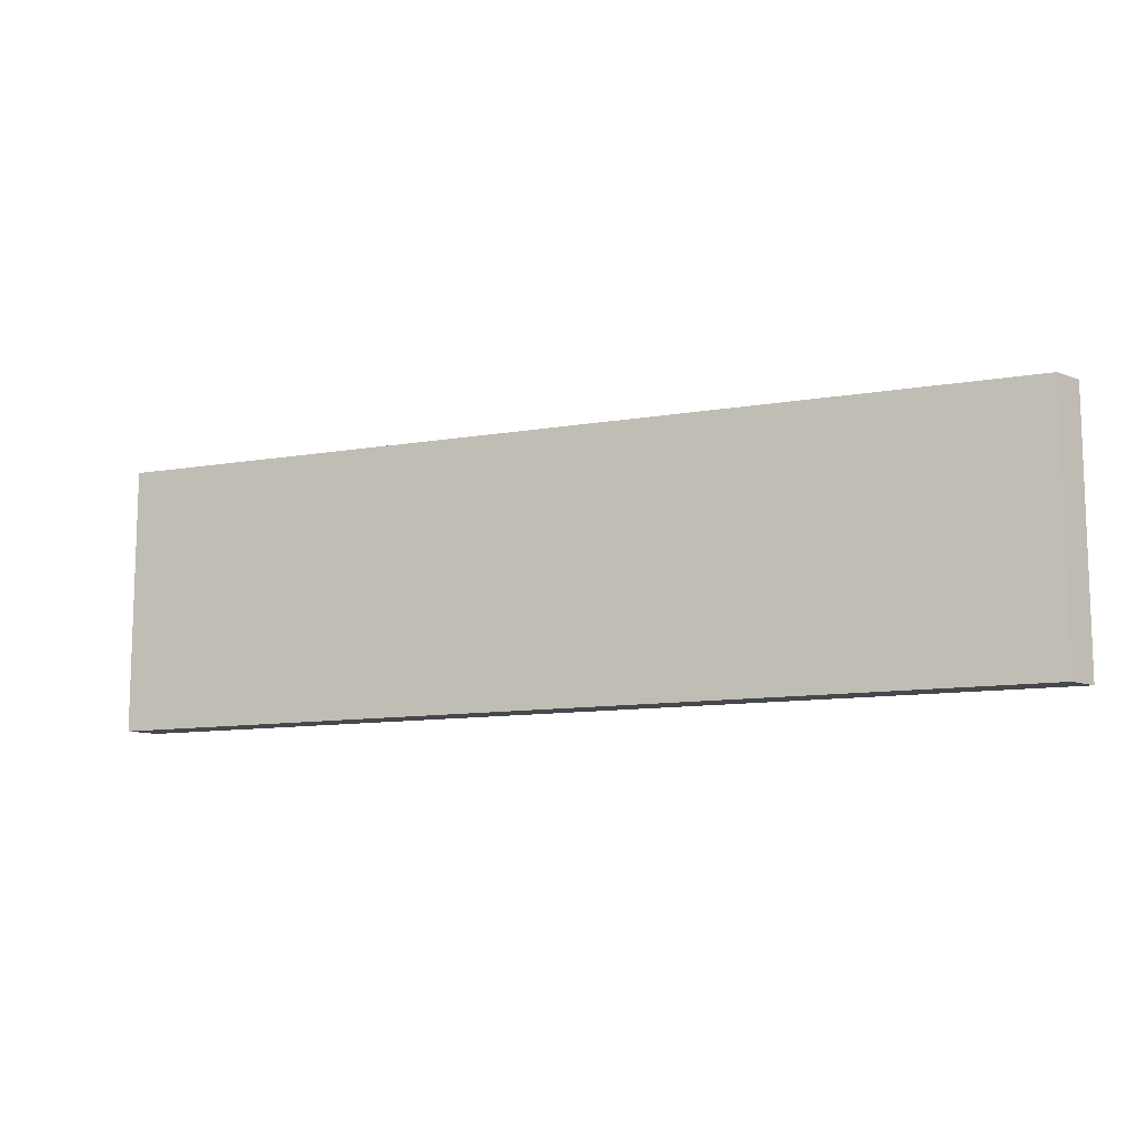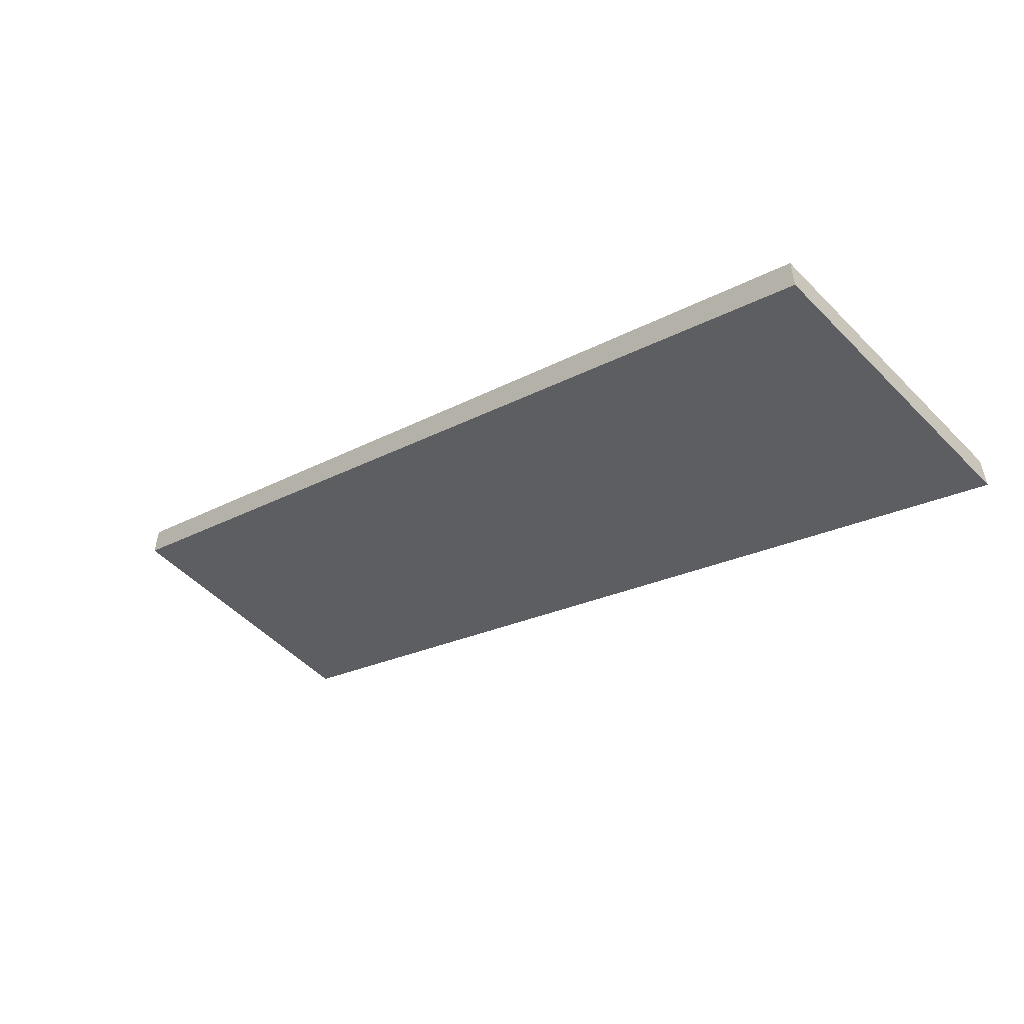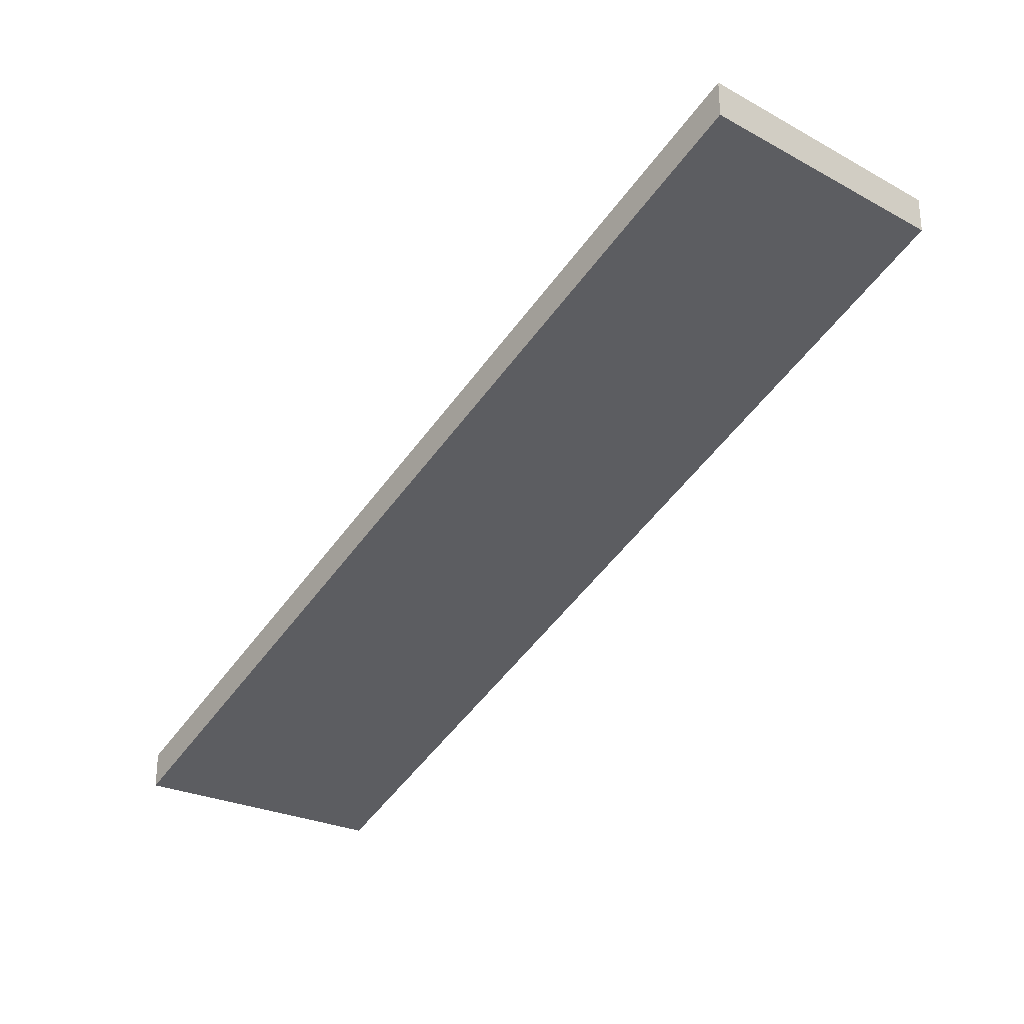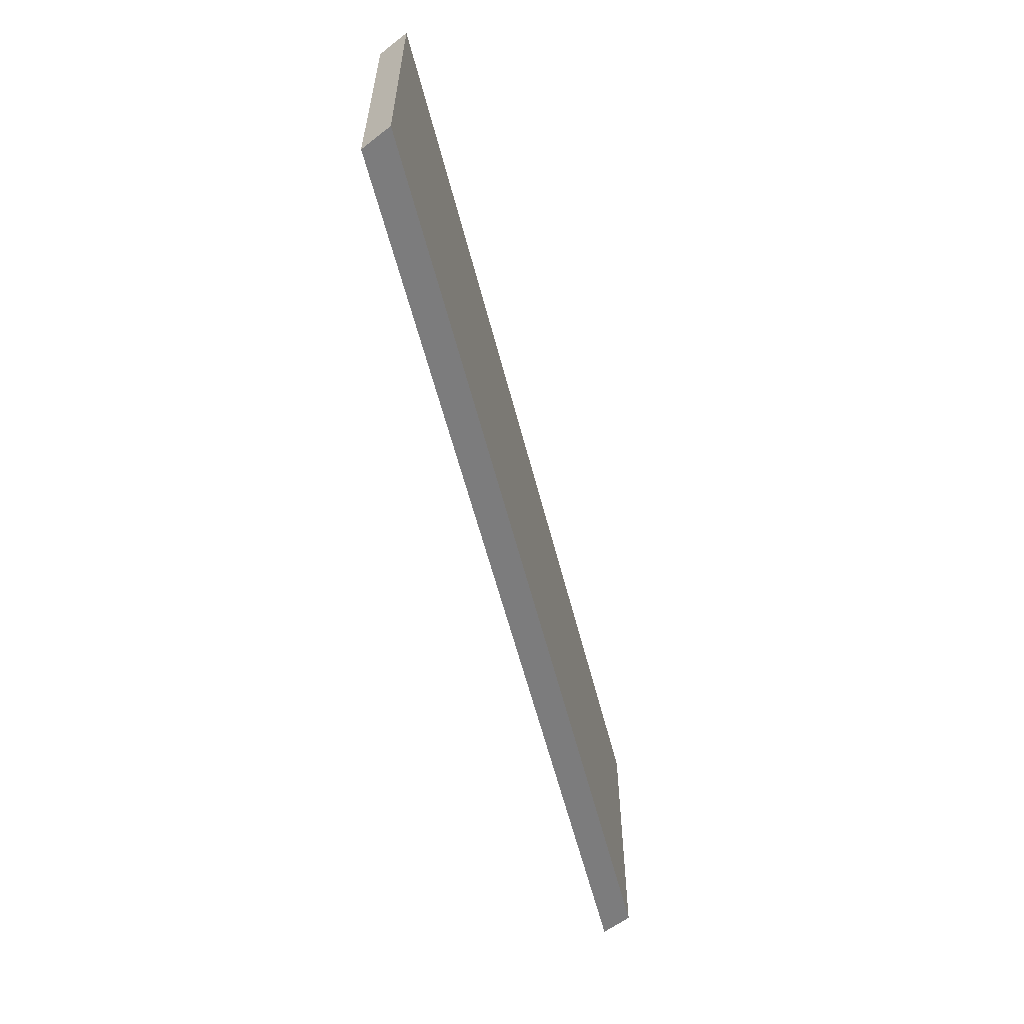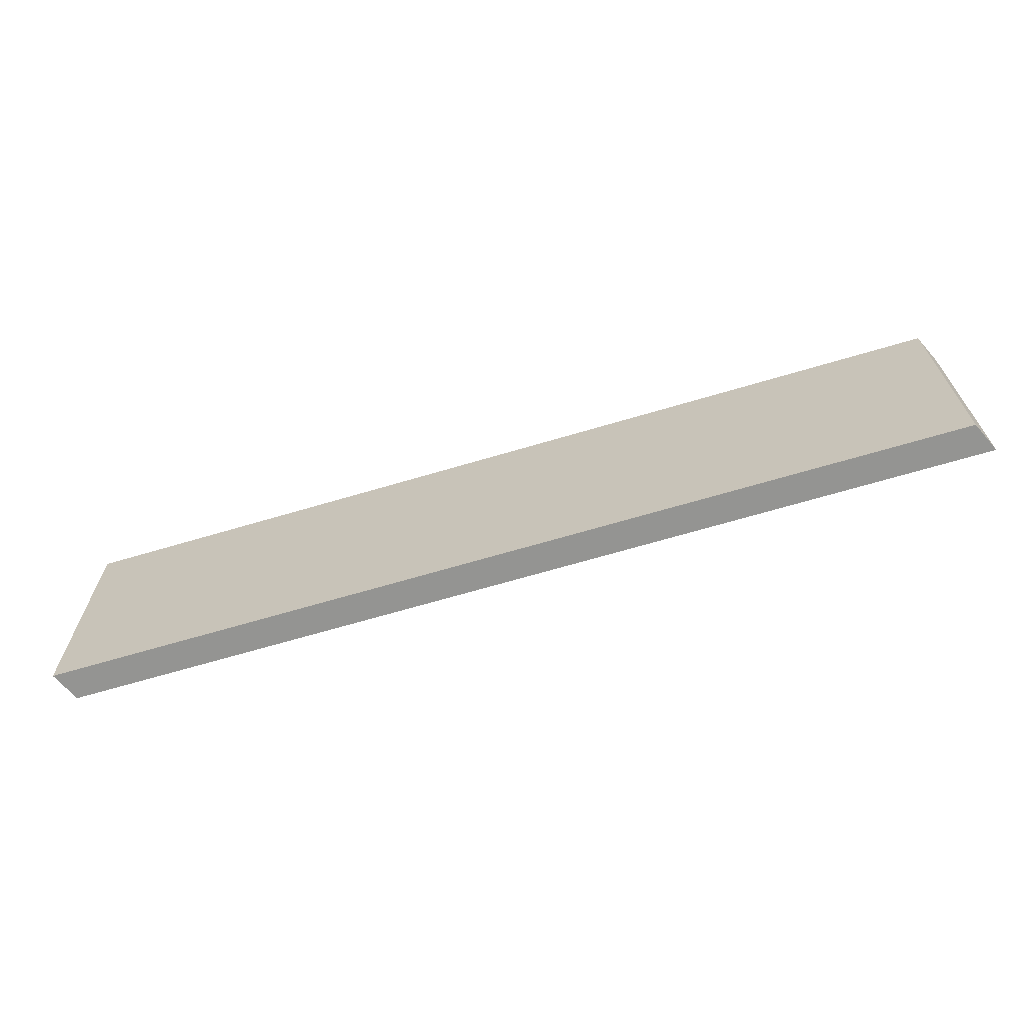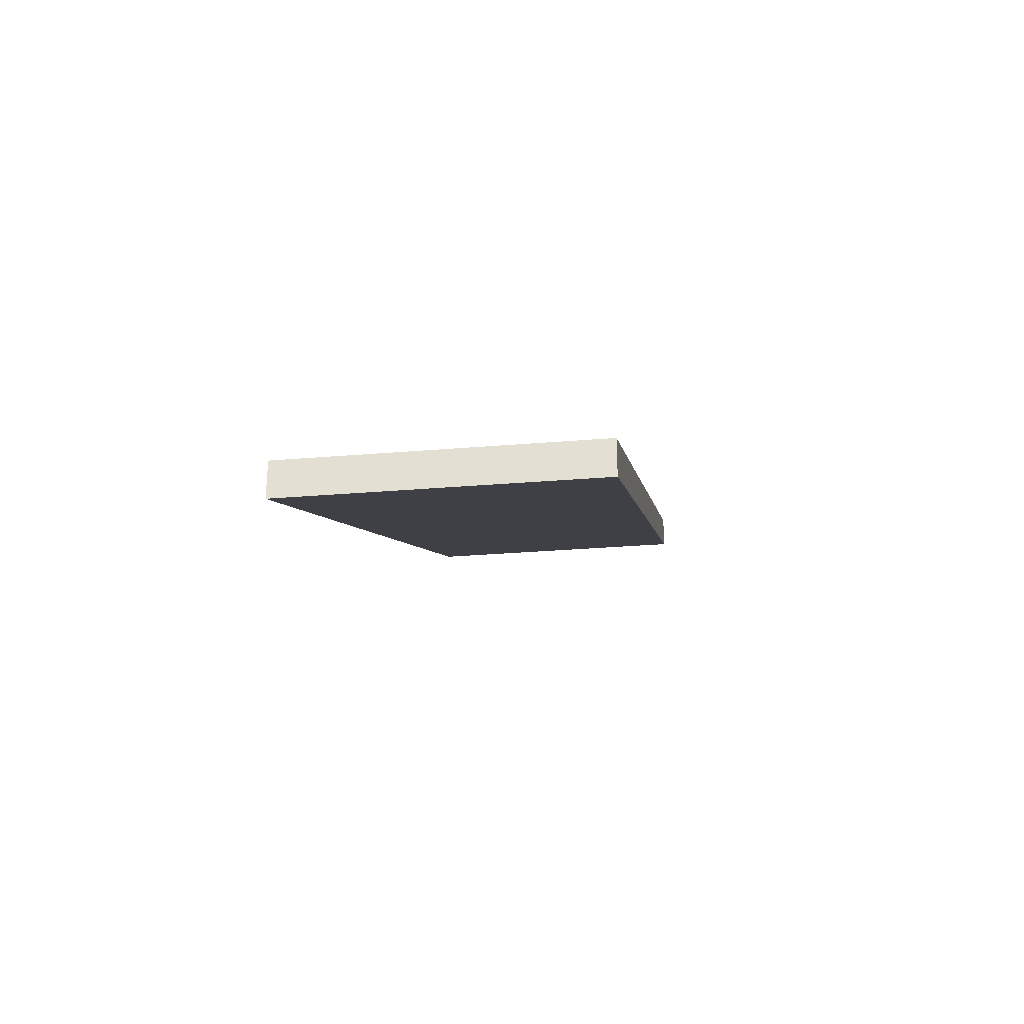
<metadata>
{"format":"obj","ext":"obj","renderer":"f3d","projection":"perspective","resolution":1024,"background":"white","views":[{"elev":-11.1,"azim":47.1,"up":"+Z"},{"elev":-52.3,"azim":-137.3,"up":"+Y"},{"elev":-25.3,"azim":49.5,"up":"+Y"},{"elev":-58.8,"azim":128.6,"up":"+Z"},{"elev":-66.9,"azim":40.9,"up":"+Z"},{"elev":-28.5,"azim":-82.7,"up":"+Y"}]}
</metadata>
<code>
g pb_Mesh75958
v 5.125 3.5 0
v -1.25 0.625 0
v 5.125 3.75 0
v -1.25 0.875 0
v -1.25 0.625 0
v -1.25 0.625 -2
v -1.25 0.875 0
v -1.25 0.875 -2
v -1.25 0.625 -2
v 5.125 3.5 -2
v -1.25 0.875 -2
v 5.125 3.75 -2
v 5.125 3.5 -2
v 5.125 3.5 0
v 5.125 3.75 -2
v 5.125 3.75 0
v 5.125 3.75 0
v -1.25 0.875 0
v 5.125 3.75 -2
v -1.25 0.875 -2
v 5.125 3.5 -2
v -1.25 0.625 -2
v 5.125 3.5 0
v -1.25 0.625 0
g pb_Mesh75958_0
f 3 2 1
f 3 4 2
f 7 6 5
f 7 8 6
f 11 10 9
f 11 12 10
f 15 14 13
f 15 16 14
f 19 18 17
f 19 20 18
f 23 22 21
f 23 24 22

</code>
